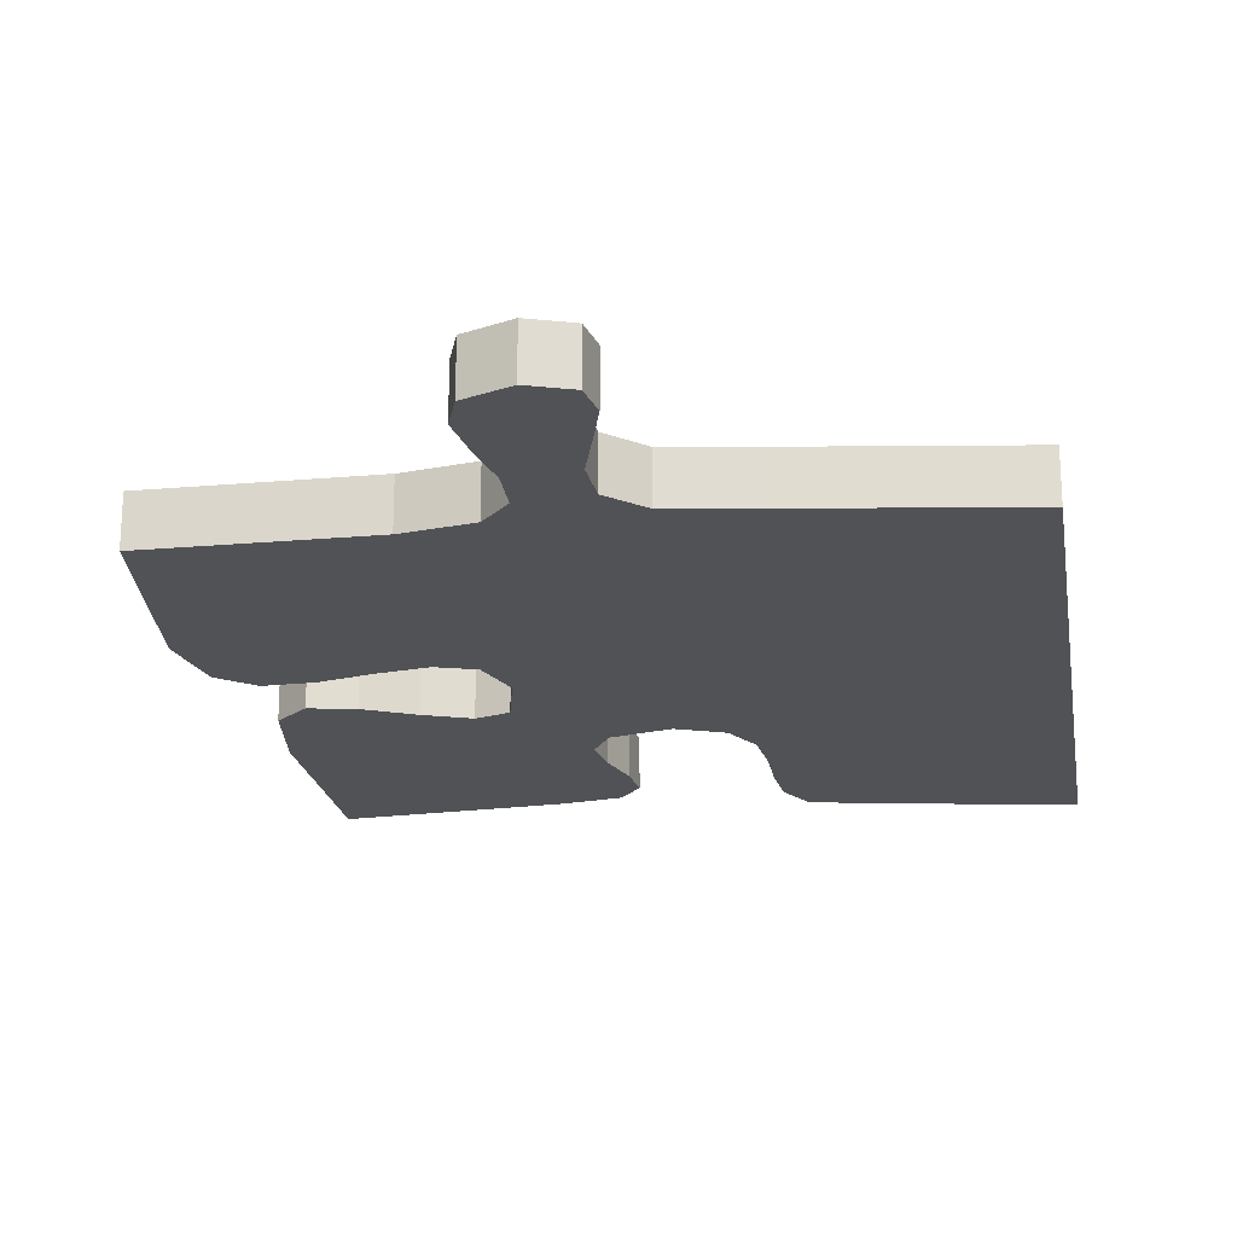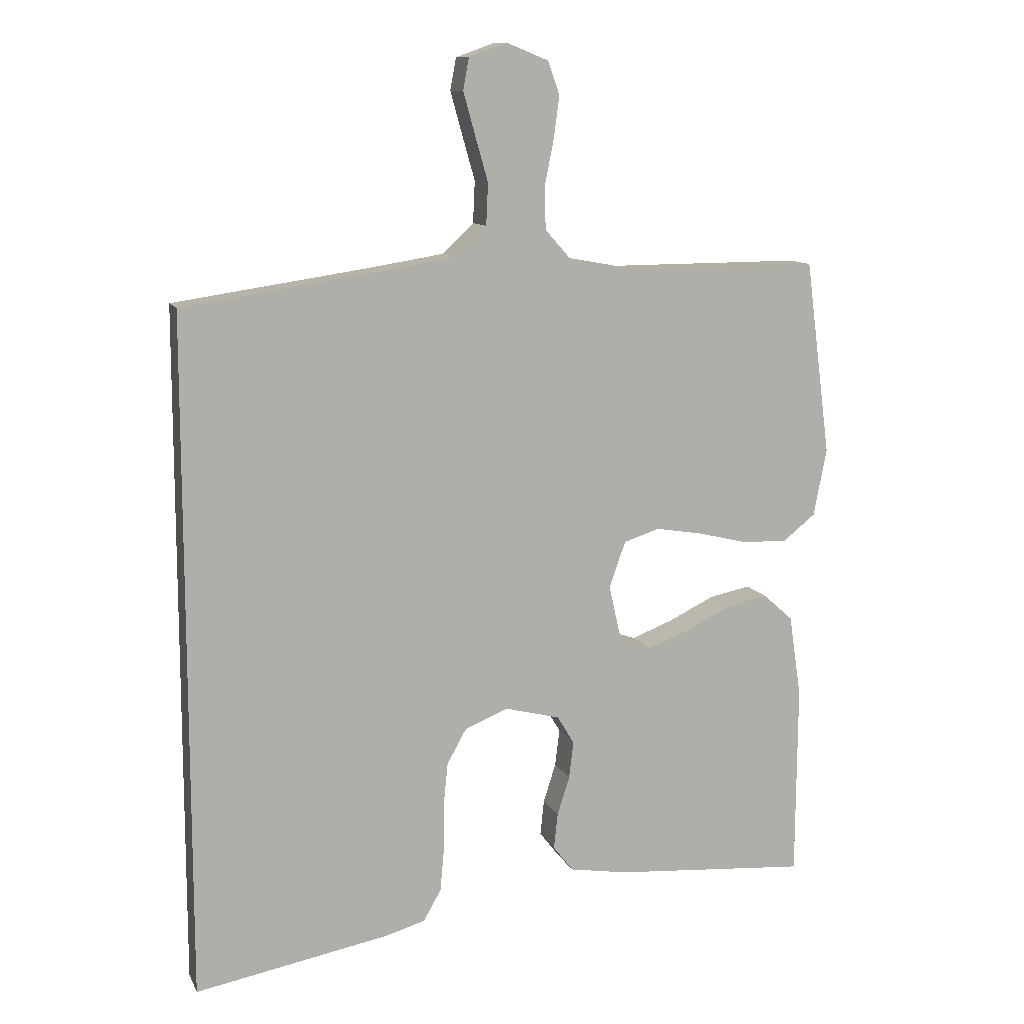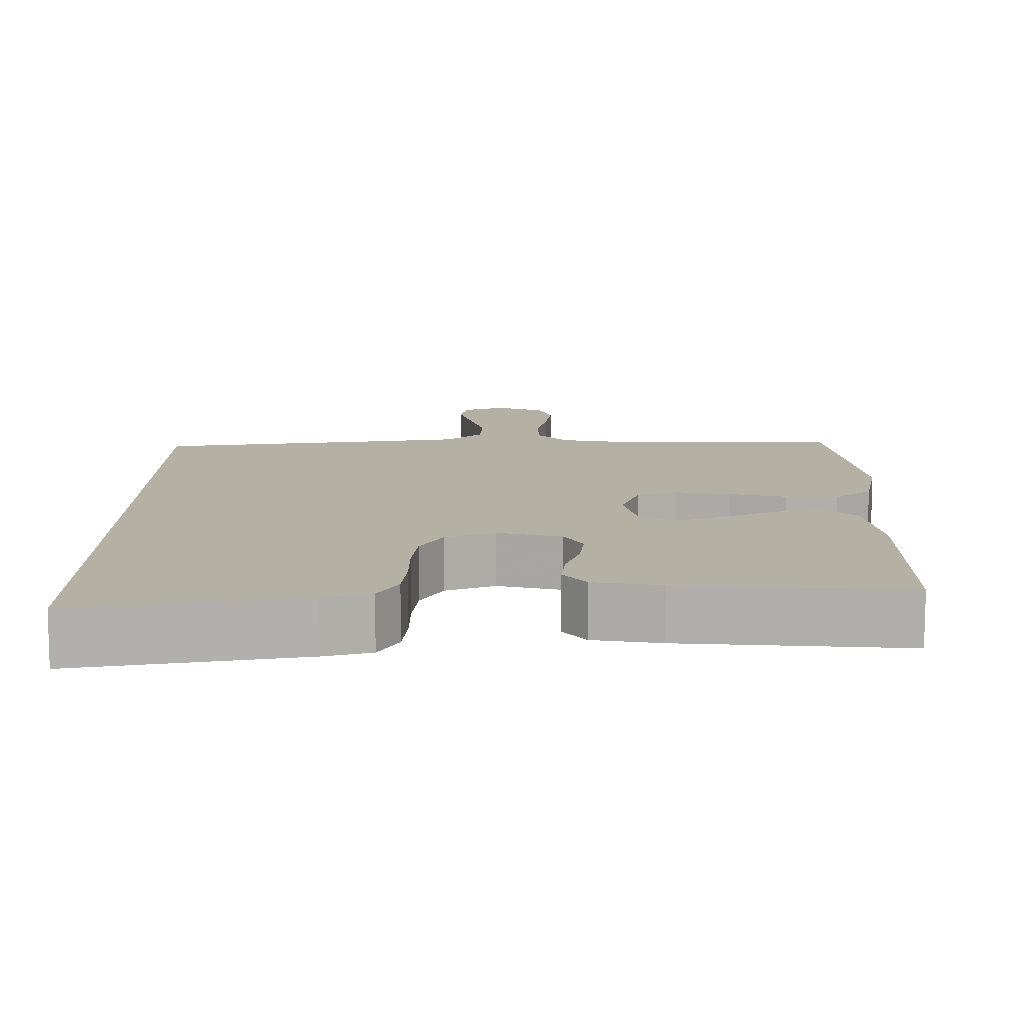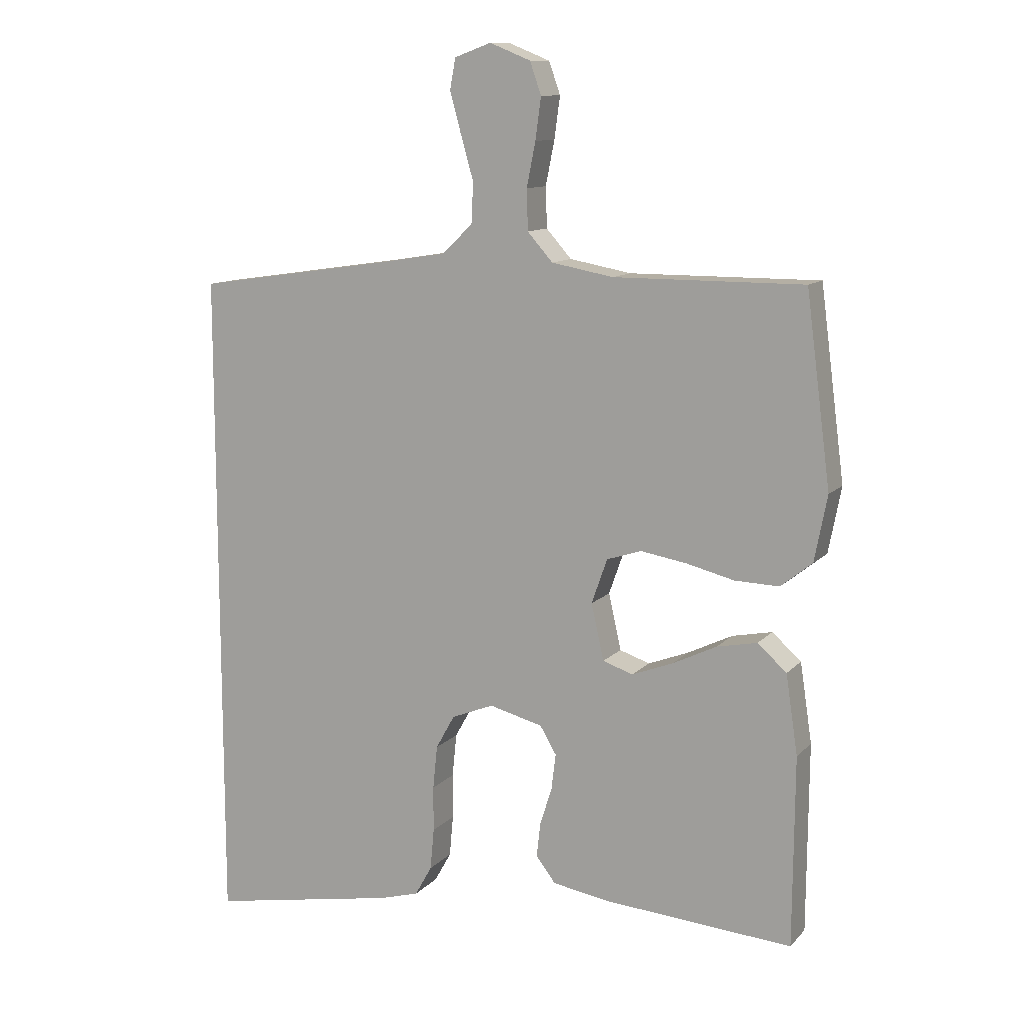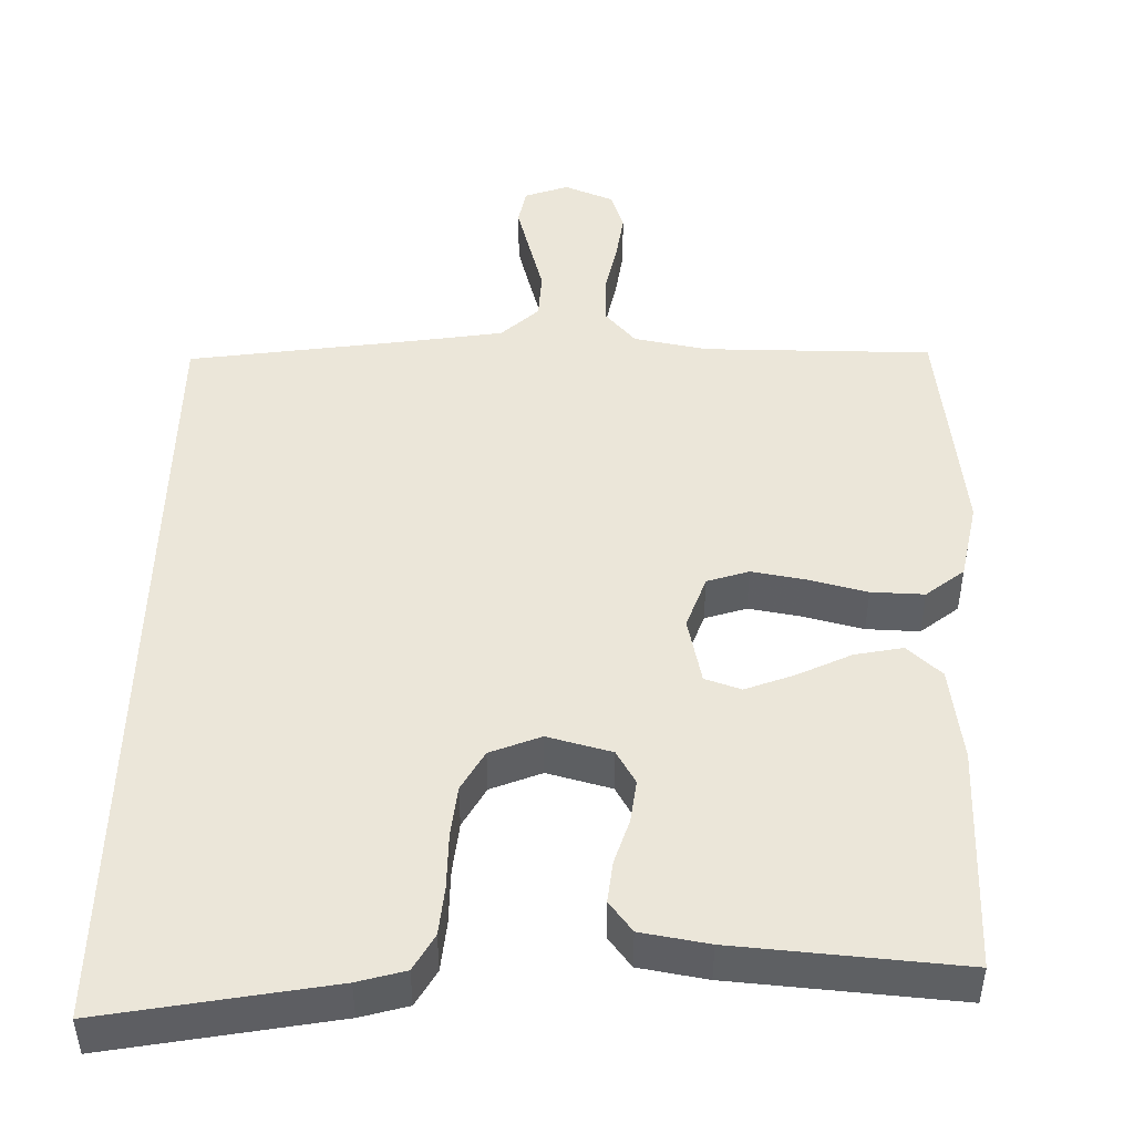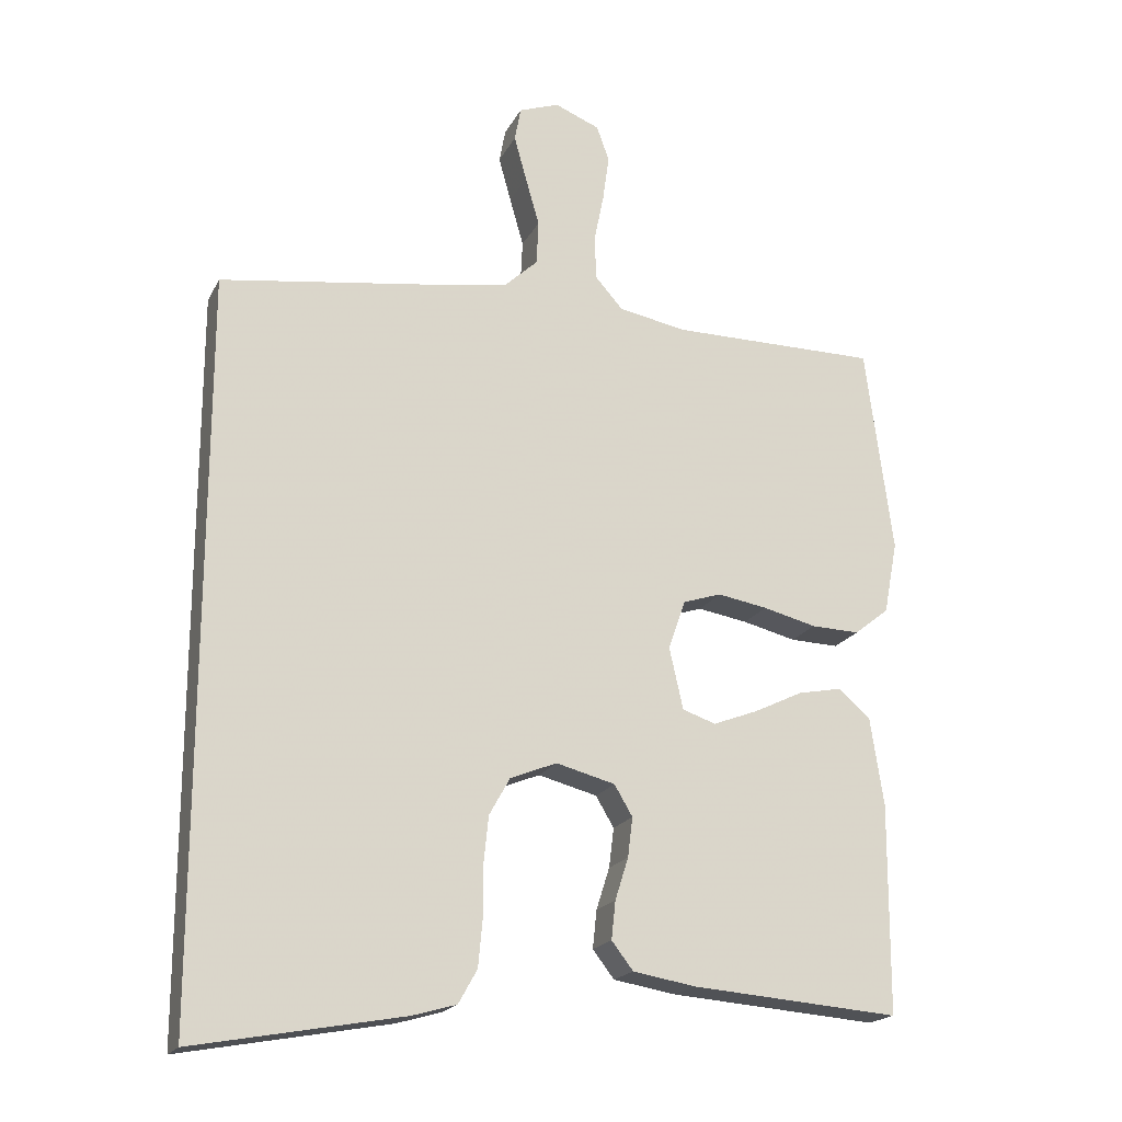
<metadata>
{"format":"obj","ext":"obj","renderer":"f3d","projection":"perspective","resolution":1024,"background":"white","views":[{"elev":-20.8,"azim":9.2,"up":"+Y"},{"elev":11.1,"azim":162.6,"up":"+Z"},{"elev":11.5,"azim":-179.9,"up":"+Y"},{"elev":11.4,"azim":-155.1,"up":"+Z"},{"elev":47.3,"azim":-178.5,"up":"+Y"},{"elev":-19.5,"azim":159.5,"up":"+Z"}]}
</metadata>
<code>
v -0.5 0.07 0.5
v -0.2 0.07 0.499
v -0.102 0.07 0.517
v -0.062 0.07 0.562
v -0.06 0.07 0.626
v -0.074 0.07 0.696
v -0.083 0.07 0.762
v -0.065 0.07 0.813
v 0 0.07 0.839
v 0.058 0.07 0.818
v 0.067 0.07 0.769
v 0.049 0.07 0.704
v 0.029 0.07 0.634
v 0.032 0.07 0.57
v 0.081 0.07 0.524
v 0.2 0.07 0.505
v 0.5 0.07 0.461
v 0.5 0.07 -0.593
v 0.2 0.07 -0.538
v 0.137 0.07 -0.52
v 0.11 0.07 -0.472
v 0.104 0.07 -0.406
v 0.104 0.07 -0.334
v 0.097 0.07 -0.265
v 0.067 0.07 -0.211
v 0 0.07 -0.184
v -0.085 0.07 -0.206
v -0.111 0.07 -0.25
v -0.104 0.07 -0.307
v -0.085 0.07 -0.367
v -0.079 0.07 -0.422
v -0.11 0.07 -0.462
v -0.2 0.07 -0.477
v -0.5 0.07 -0.5
v -0.502 0.07 -0.2
v -0.483 0.07 -0.074
v -0.437 0.07 -0.033
v -0.373 0.07 -0.046
v -0.303 0.07 -0.08
v -0.238 0.07 -0.105
v -0.19 0.07 -0.089
v -0.17 0.07 0
v -0.195 0.07 0.071
v -0.25 0.07 0.089
v -0.322 0.07 0.077
v -0.399 0.07 0.058
v -0.469 0.07 0.056
v -0.519 0.07 0.096
v -0.539 0.07 0.2
v -0.5 0 0.5
v -0.2 0 0.499
v -0.102 0 0.517
v -0.062 0 0.562
v -0.06 0 0.626
v -0.074 0 0.696
v -0.083 0 0.762
v -0.065 0 0.813
v 0 0 0.839
v 0.058 0 0.818
v 0.067 0 0.769
v 0.049 0 0.704
v 0.029 0 0.634
v 0.032 0 0.57
v 0.081 0 0.524
v 0.2 0 0.505
v 0.5 0 0.461
v 0.5 0 -0.593
v 0.2 0 -0.538
v 0.137 0 -0.52
v 0.11 0 -0.472
v 0.104 0 -0.406
v 0.104 0 -0.334
v 0.097 0 -0.265
v 0.067 0 -0.211
v 0 0 -0.184
v -0.085 0 -0.206
v -0.111 0 -0.25
v -0.104 0 -0.307
v -0.085 0 -0.367
v -0.079 0 -0.422
v -0.11 0 -0.462
v -0.2 0 -0.477
v -0.5 0 -0.5
v -0.502 0 -0.2
v -0.483 0 -0.074
v -0.437 0 -0.033
v -0.373 0 -0.046
v -0.303 0 -0.08
v -0.238 0 -0.105
v -0.19 0 -0.089
v -0.17 0 0
v -0.195 0 0.071
v -0.25 0 0.089
v -0.322 0 0.077
v -0.399 0 0.058
v -0.469 0 0.056
v -0.519 0 0.096
v -0.539 0 0.2
f 48 49 1 2
f 45 46 47 48
f 44 45 48 2
f 43 44 2 3
f 42 43 3 4
f 36 37 38 39
f 36 39 40
f 35 36 40
f 34 35 40 41
f 32 33 34 41
f 29 30 31 32
f 28 29 32 41
f 20 21 22 23
f 20 23 24
f 19 20 24
f 16 17 18 19
f 15 16 19 24
f 14 15 24 25
f 10 11 12 13
f 8 9 10 13
f 5 6 7 8
f 5 8 13 14
f 27 28 41 42
f 26 27 42 4
f 14 25 26
f 4 5 14 26
f 51 50 98 97
f 97 96 95 94
f 51 97 94 93
f 52 51 93 92
f 53 52 92 91
f 88 87 86 85
f 89 88 85
f 89 85 84
f 90 89 84 83
f 90 83 82 81
f 81 80 79 78
f 90 81 78 77
f 72 71 70 69
f 73 72 69
f 73 69 68
f 68 67 66 65
f 73 68 65 64
f 74 73 64 63
f 62 61 60 59
f 62 59 58 57
f 57 56 55 54
f 63 62 57 54
f 91 90 77 76
f 53 91 76 75
f 75 74 63
f 75 63 54 53
f 1 50 51 2
f 2 51 52 3
f 3 52 53 4
f 4 53 54 5
f 5 54 55 6
f 6 55 56 7
f 7 56 57 8
f 8 57 58 9
f 9 58 59 10
f 10 59 60 11
f 11 60 61 12
f 12 61 62 13
f 13 62 63 14
f 14 63 64 15
f 15 64 65 16
f 16 65 66 17
f 17 66 67 18
f 18 67 68 19
f 19 68 69 20
f 20 69 70 21
f 21 70 71 22
f 22 71 72 23
f 23 72 73 24
f 24 73 74 25
f 25 74 75 26
f 26 75 76 27
f 27 76 77 28
f 28 77 78 29
f 29 78 79 30
f 30 79 80 31
f 31 80 81 32
f 32 81 82 33
f 33 82 83 34
f 34 83 84 35
f 35 84 85 36
f 36 85 86 37
f 37 86 87 38
f 38 87 88 39
f 39 88 89 40
f 40 89 90 41
f 41 90 91 42
f 42 91 92 43
f 43 92 93 44
f 44 93 94 45
f 45 94 95 46
f 46 95 96 47
f 47 96 97 48
f 48 97 98 49
f 49 98 50 1

</code>
